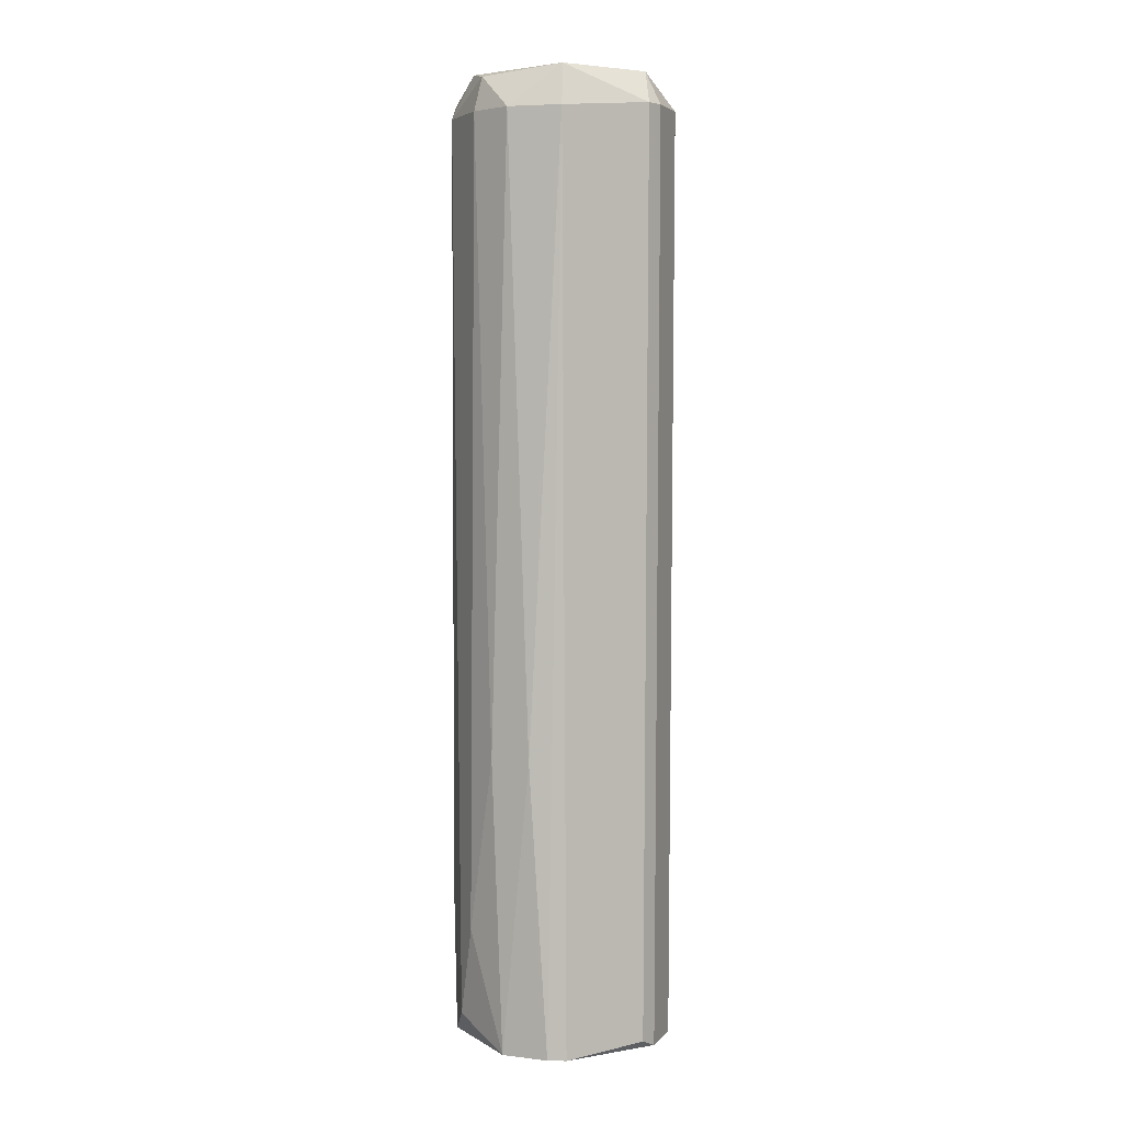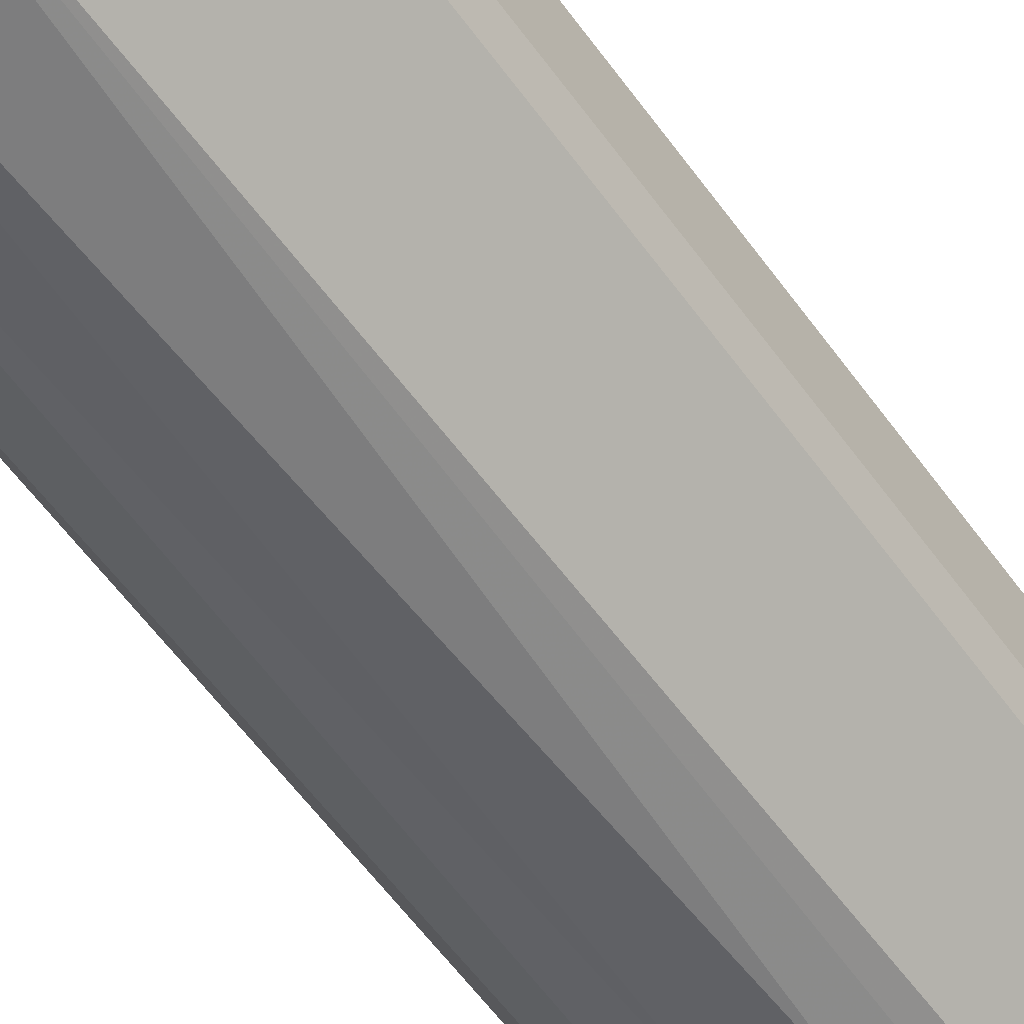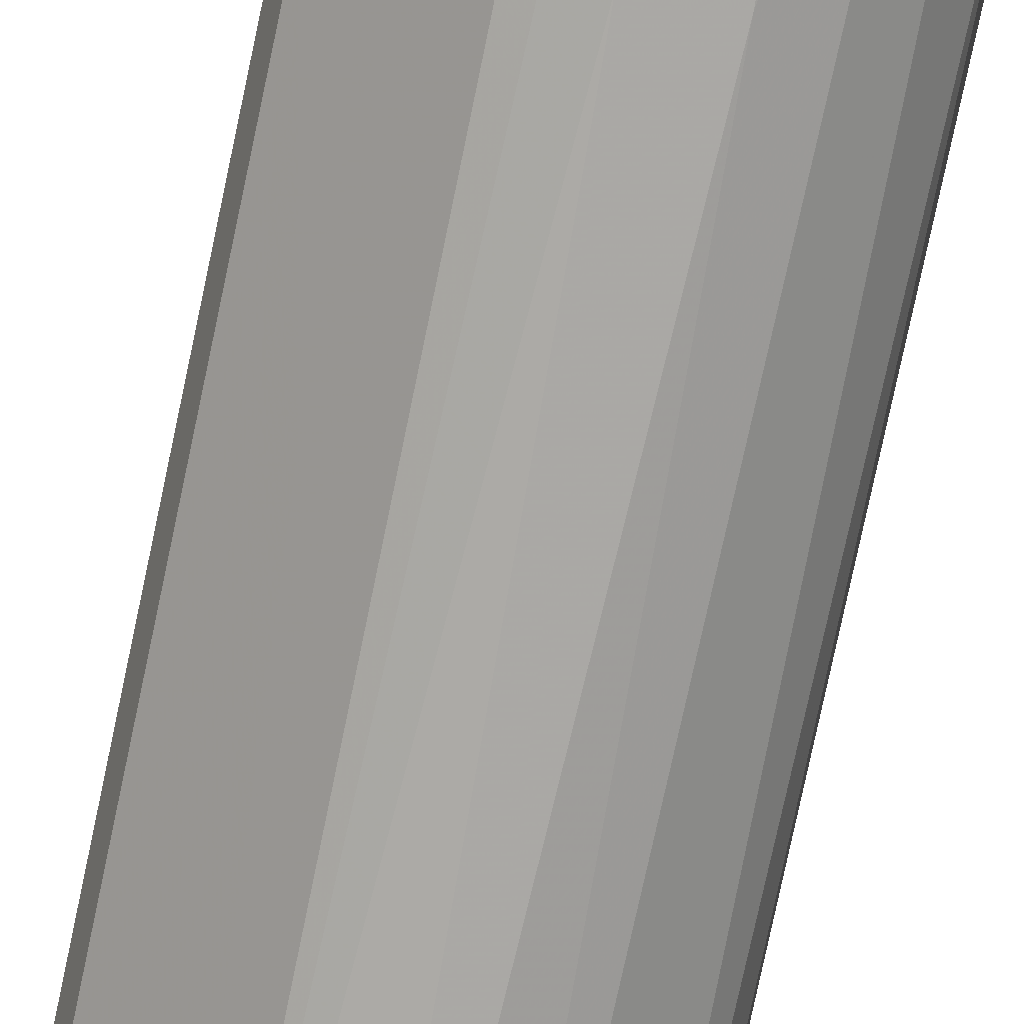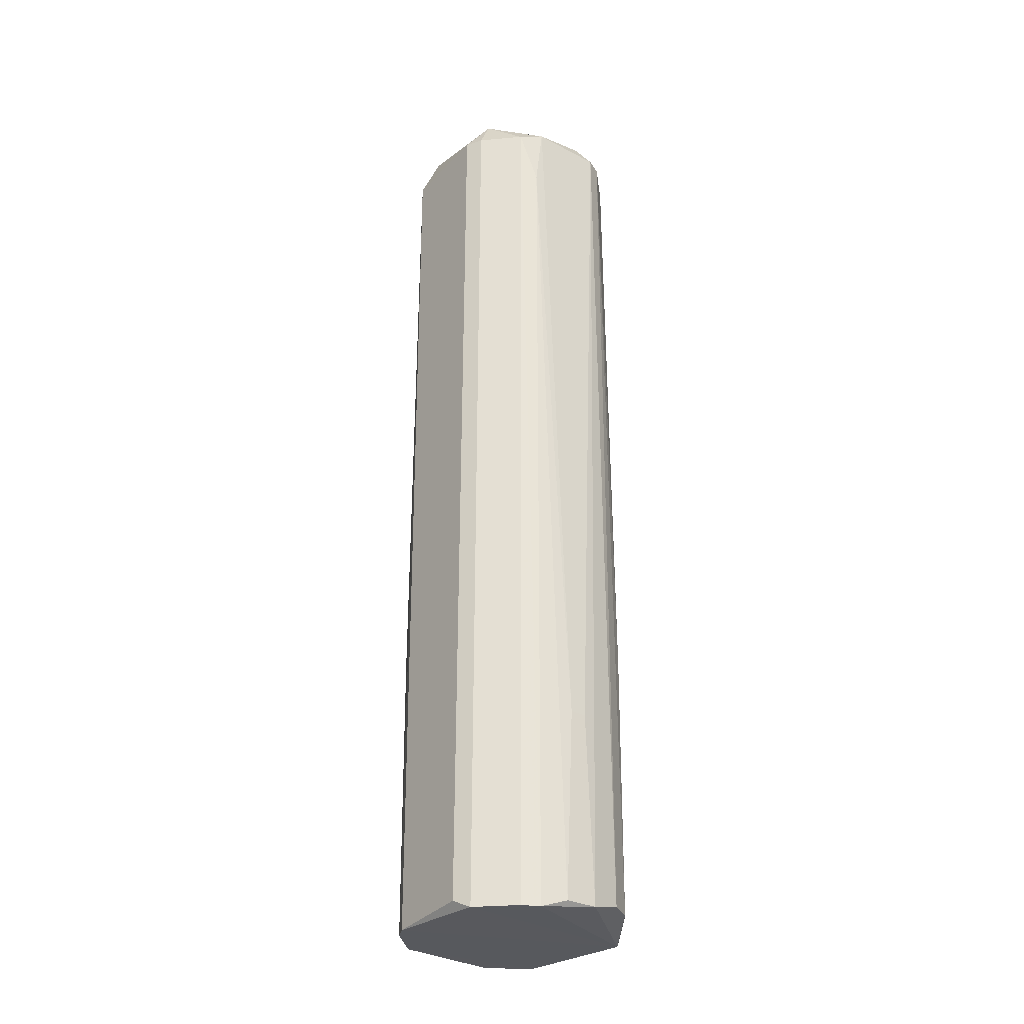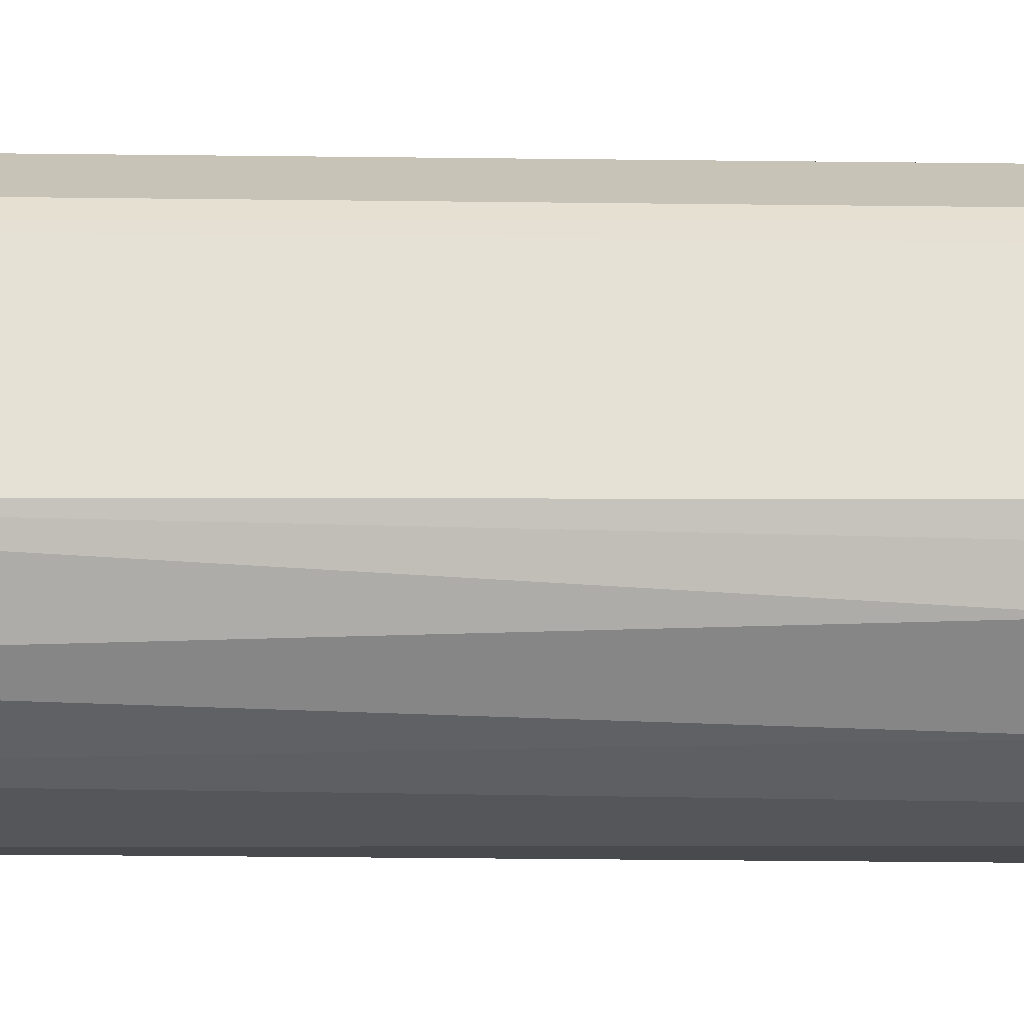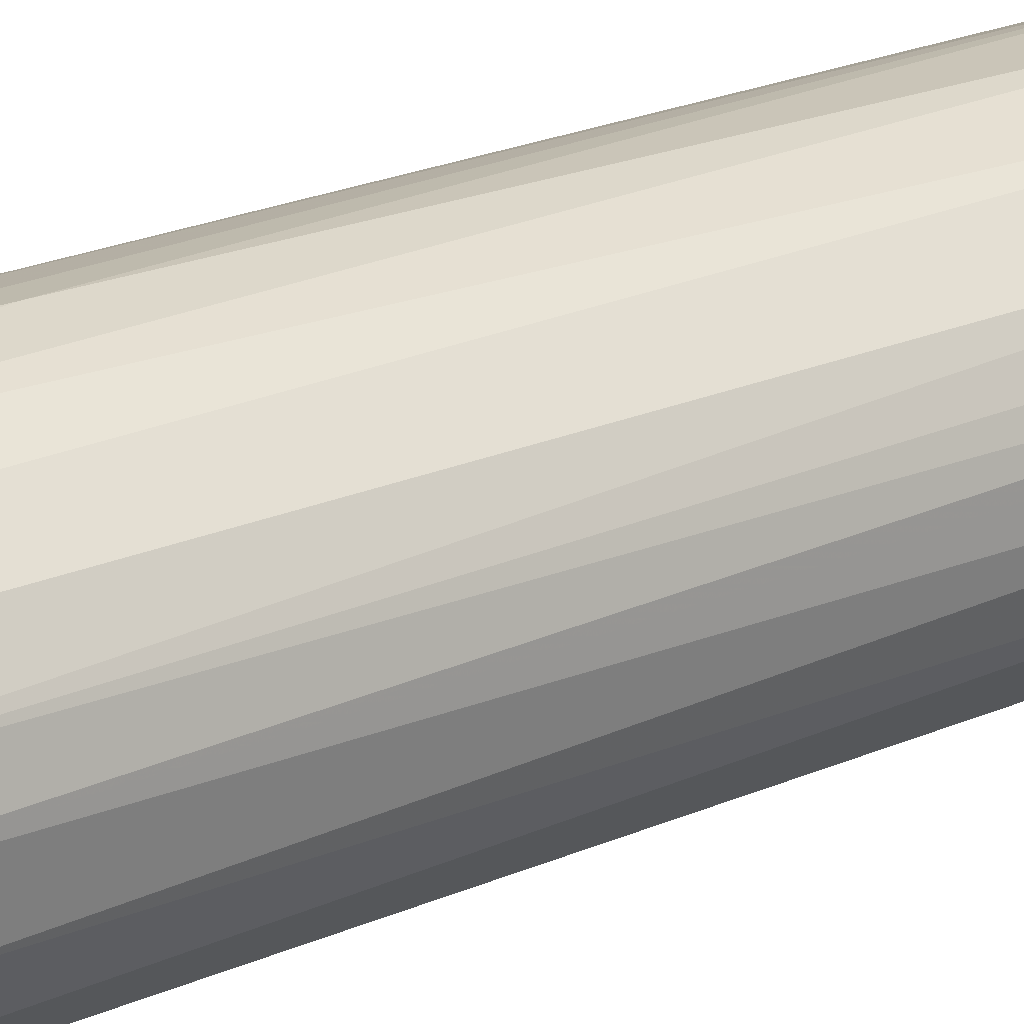
<metadata>
{"format":"obj","ext":"obj","renderer":"f3d","projection":"perspective","resolution":1024,"background":"white","views":[{"elev":4.3,"azim":20.4,"up":"+Z"},{"elev":-55.0,"azim":34.5,"up":"+Y"},{"elev":-76.4,"azim":168.2,"up":"+Y"},{"elev":-29.9,"azim":97.5,"up":"+Z"},{"elev":-70.4,"azim":89.6,"up":"+Y"},{"elev":20.8,"azim":-129.4,"up":"+Y"}]}
</metadata>
<code>
v -0.000693 -0.001135 0.006283
v 0.000876 0.001008 -0.002508
v 0.00102 0.000863 -0.002508
v -0.001011 -0.000872 -0.004643
v -0.000761 0.001104 0.006483
v 0.001258 -0.000489 0.006379
v 0.000504 -0.001236 -0.004954
v -0.000503 0.001221 -0.004957
v 0.000539 0.001246 0.006479
v -0.00134 9.4e-05 0.006589
v 0.0013 -0.000299 -0.004958
v -0.001371 6.7e-05 -0.004952
v 0.000462 -0.001282 0.006281
v 0.001332 0.000306 0.006377
v 7.6e-05 0.001365 -0.004754
v -0.00029 -0.001307 -0.004951
v -0.001081 0.000789 -0.004749
v -0.001197 -0.000629 0.006284
v 0.001229 0.000496 -0.00496
v 0.000392 -0.001064 0.006792
v -0.000255 0.00132 0.006481
v -0.001267 0.000455 0.006588
v -0.000187 -0.001353 0.006283
v 0.000468 0.00103 0.006787
v 0.000437 0.001292 -0.004755
v -0.001295 -0.000435 -0.003213
v -0.000907 -0.000628 0.006794
v 8e-05 -0.001371 -0.001377
v 0.001228 -0.000515 -0.004855
v 0.001188 0.000595 0.006479
v 0.001116 -0.000198 0.006788
v -0.00043 0.001293 -0.004752
v -0.000425 -0.001298 -0.001375
v -0.00134 -0.000195 0.006488
v 0.000323 0.001319 0.00648
v -0.001122 0.000743 0.006485
v -0.001297 0.000429 -0.004339
v -0.000399 0.001032 0.006789
v 0.001331 -0.000272 0.006378
v -0.000792 0.001077 -0.004751
v 0.001301 0.000279 -0.004959
v 0.000797 0.001075 -0.004858
v -0.000792 -0.001086 -0.00352
v -6e-05 0.001373 -0.001383
v -0.001228 -0.000511 -0.004951
v -0.000619 -0.001062 0.006692
v -0.00134 0.000238 0.006487
v 0.001258 0.000521 0.005661
v 0.001085 0.000785 -0.004858
v 0.000287 -0.001308 -0.004953
f 28 16 50
f 3 2 9
f 7 8 11
f 8 7 12
f 12 7 16
f 8 12 17
f 4 1 18
f 11 8 19
f 13 6 20
f 13 20 23
f 8 15 25
f 4 18 26
f 22 10 27
f 20 24 27
f 13 23 28
f 11 6 29
f 7 11 29
f 13 7 29
f 6 13 29
f 3 9 30
f 9 24 30
f 30 24 31
f 20 6 31
f 24 20 31
f 14 30 31
f 15 8 32
f 5 21 32
f 23 1 33
f 16 28 33
f 28 23 33
f 10 12 34
f 12 26 34
f 26 18 34
f 18 27 34
f 27 10 34
f 24 9 35
f 9 25 35
f 25 15 35
f 5 17 36
f 22 36 37
f 17 12 37
f 36 17 37
f 21 5 38
f 22 27 38
f 27 24 38
f 35 21 38
f 24 35 38
f 5 36 38
f 36 22 38
f 6 11 39
f 11 14 39
f 31 6 39
f 14 31 39
f 17 5 40
f 8 17 40
f 32 8 40
f 5 32 40
f 14 11 41
f 11 19 41
f 19 14 41
f 2 3 42
f 9 2 42
f 19 8 42
f 25 9 42
f 8 25 42
f 1 4 43
f 4 16 43
f 33 1 43
f 16 33 43
f 15 32 44
f 32 21 44
f 35 15 44
f 21 35 44
f 16 4 45
f 12 16 45
f 4 26 45
f 26 12 45
f 18 1 46
f 1 23 46
f 23 20 46
f 27 18 46
f 20 27 46
f 12 10 47
f 10 22 47
f 22 37 47
f 37 12 47
f 14 19 48
f 3 30 48
f 30 14 48
f 42 3 49
f 19 42 49
f 3 48 49
f 48 19 49
f 7 13 50
f 16 7 50
f 13 28 50

</code>
